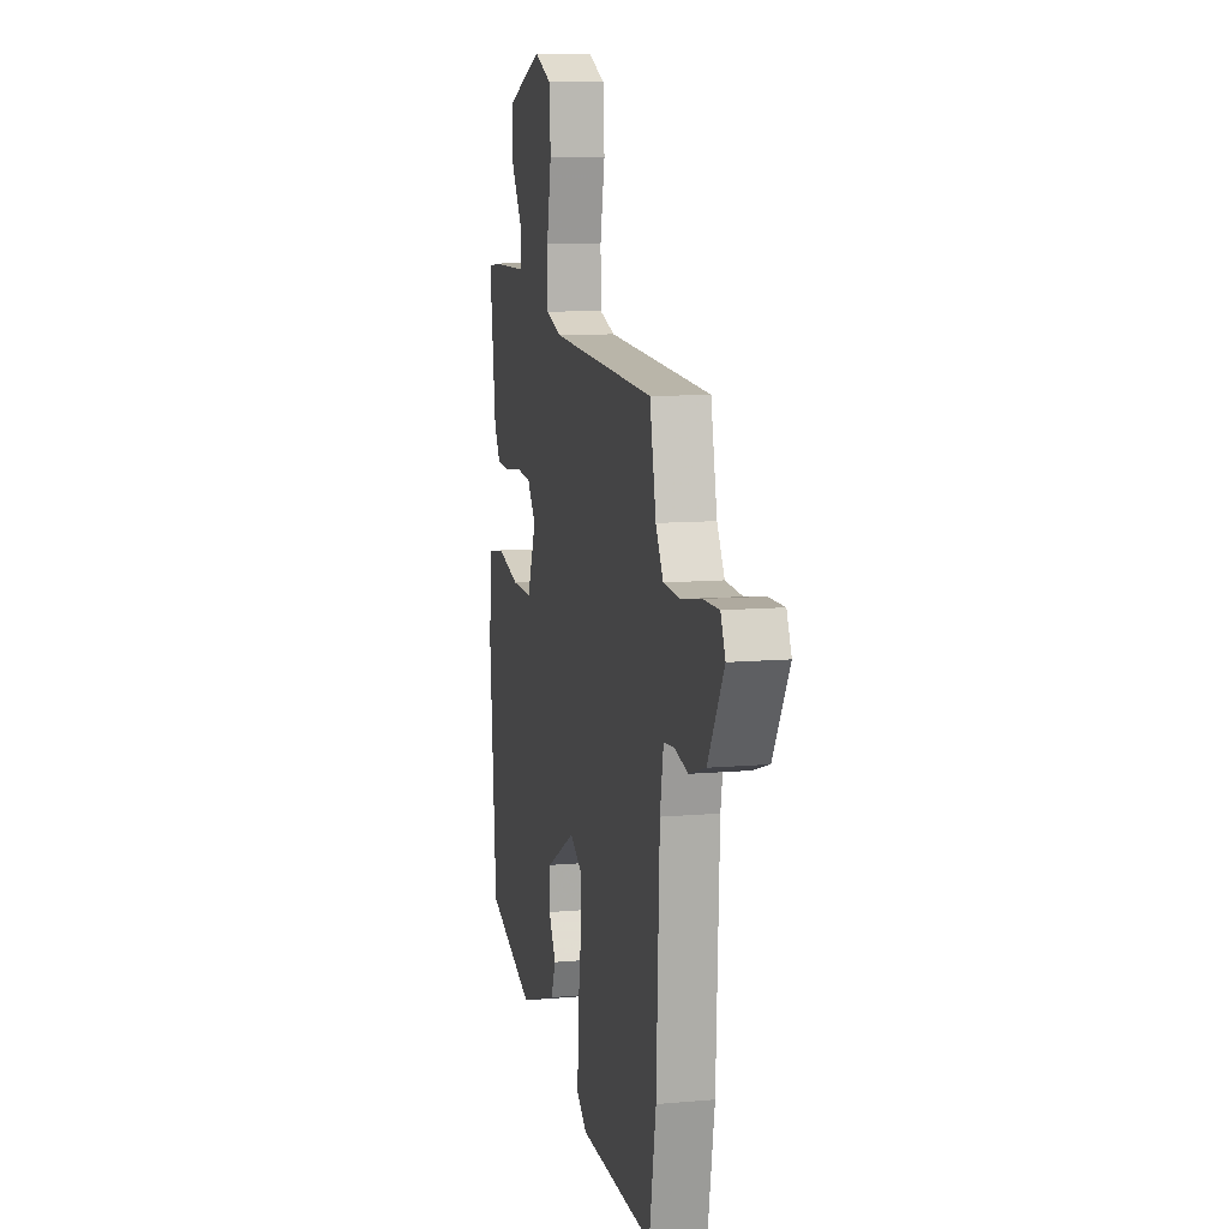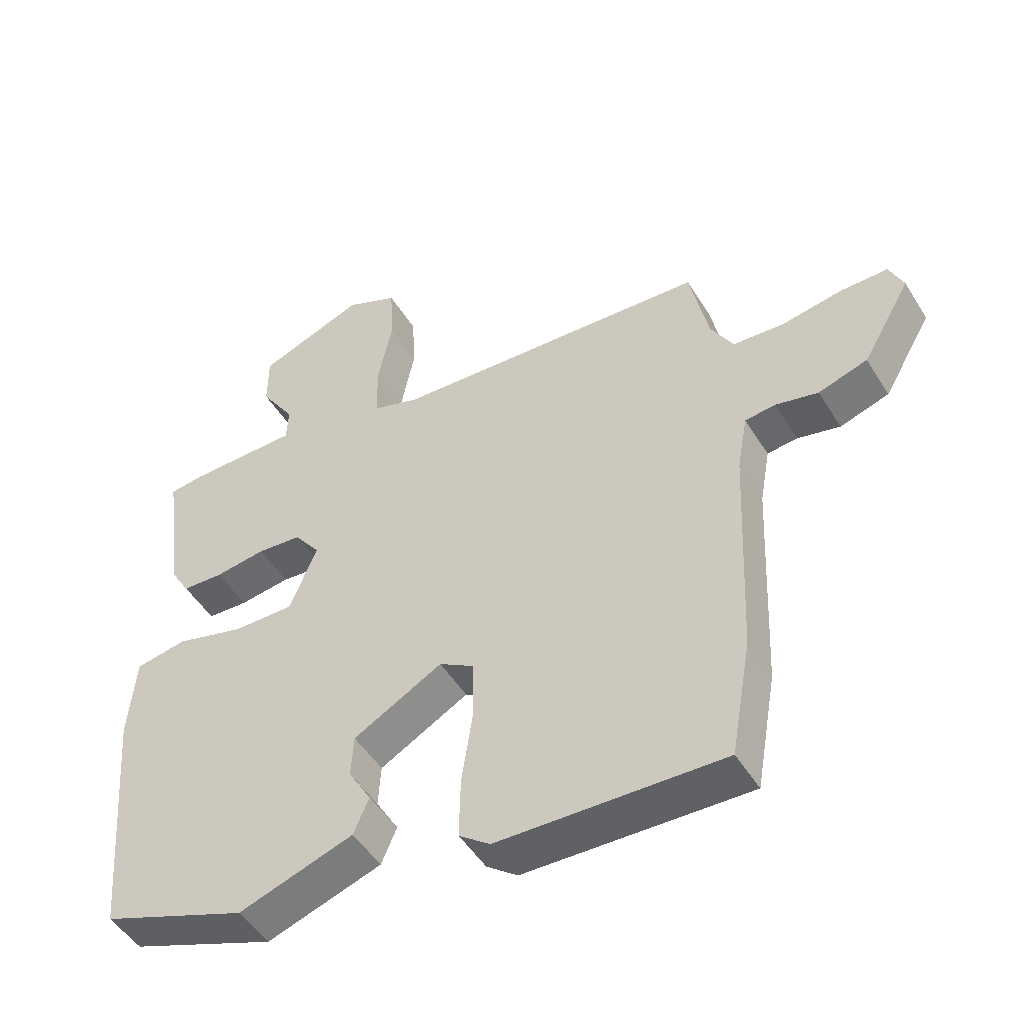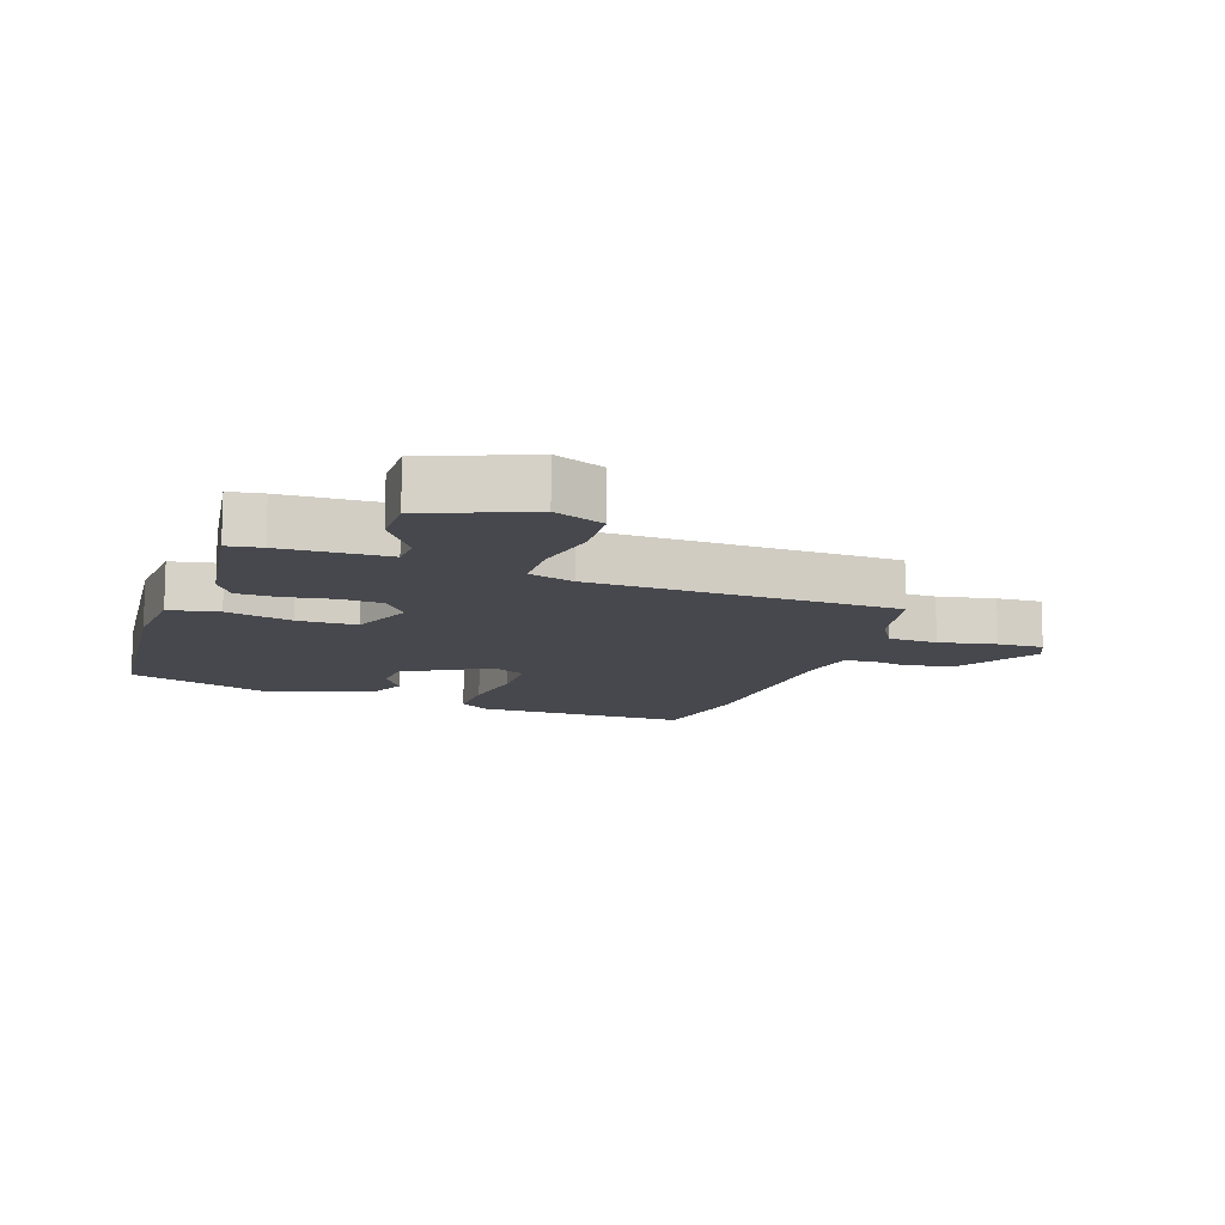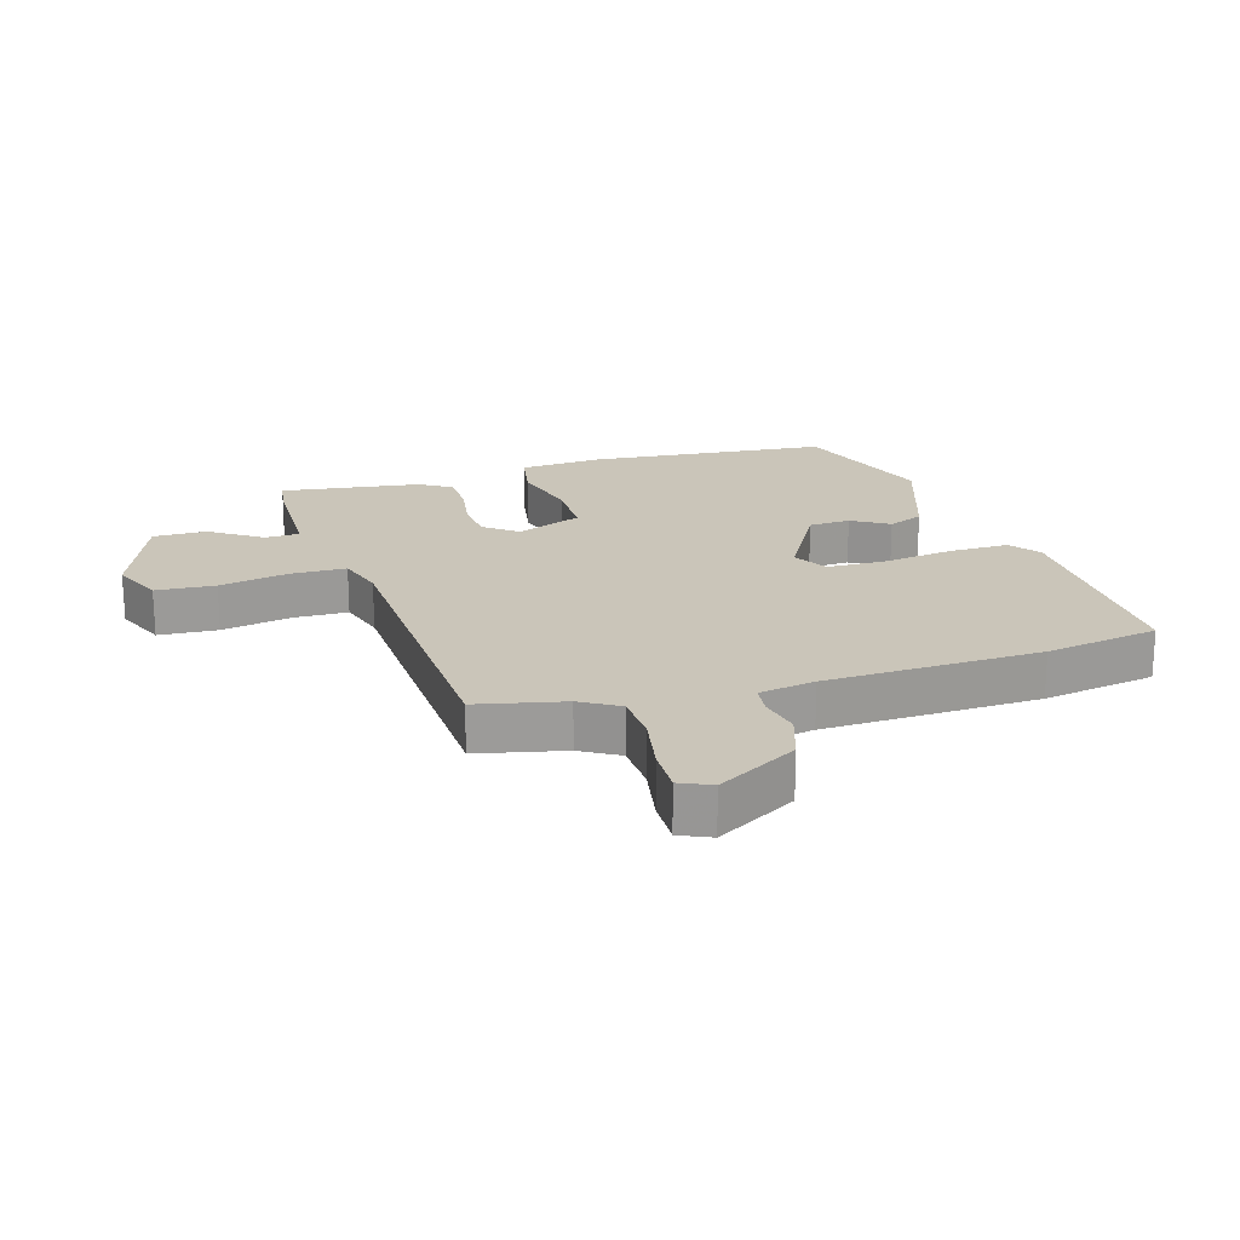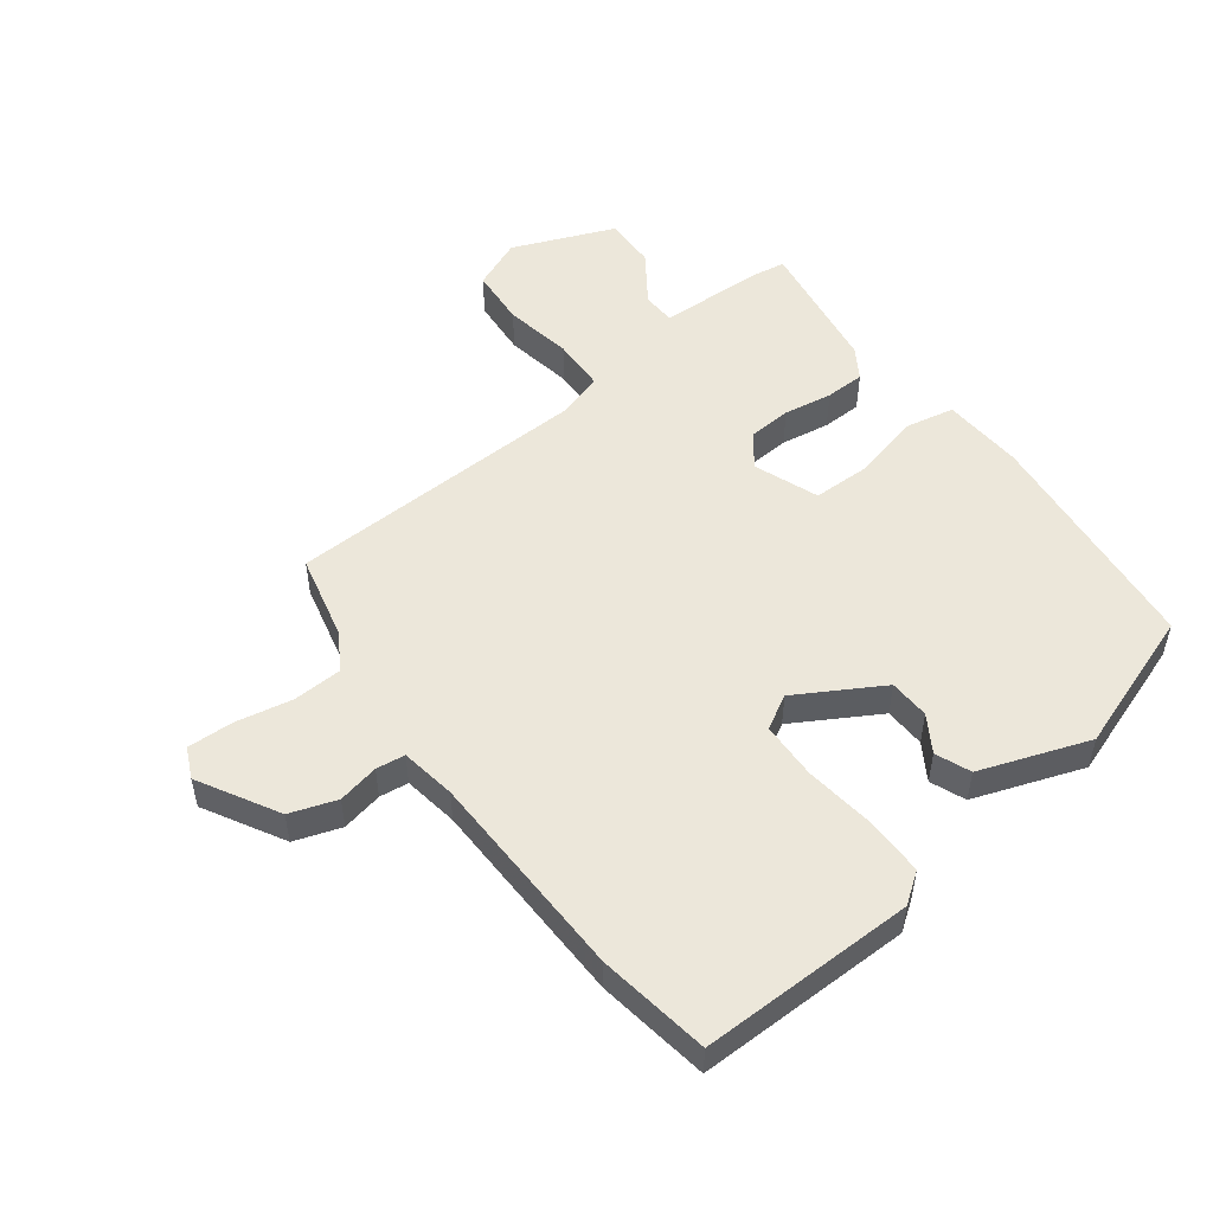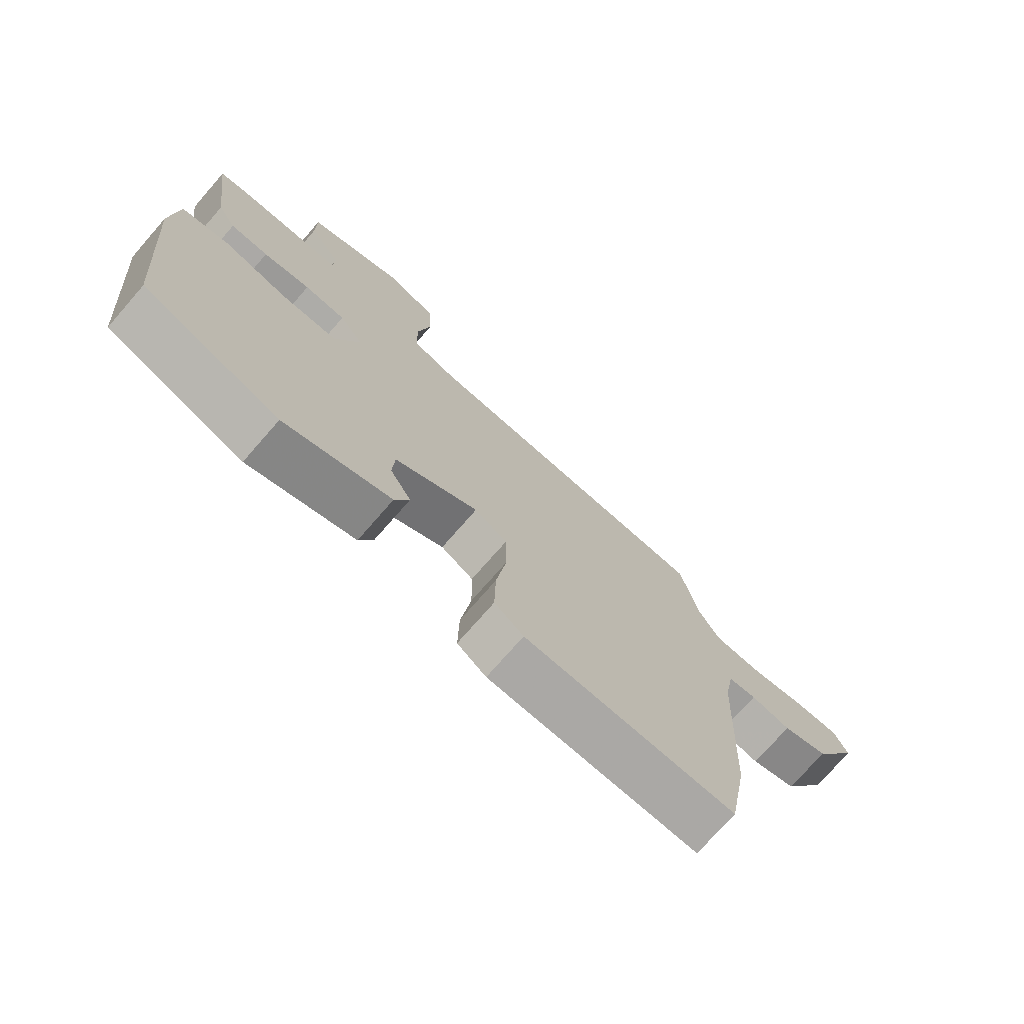
<metadata>
{"format":"obj","ext":"obj","renderer":"f3d","projection":"perspective","resolution":1024,"background":"white","views":[{"elev":10.2,"azim":77.2,"up":"+Z"},{"elev":-49.0,"azim":30.5,"up":"+Z"},{"elev":-11.9,"azim":-18.0,"up":"+Y"},{"elev":20.7,"azim":73.9,"up":"+Y"},{"elev":51.8,"azim":144.2,"up":"+Y"},{"elev":-74.1,"azim":-41.1,"up":"+Z"}]}
</metadata>
<code>
v -0.482 0.07 0.538
v -0.427 0.07 0.545
v -0.256 0.07 0.547
v -0.253 0.07 0.601
v -0.307 0.07 0.683
v -0.307 0.07 0.768
v -0.141 0.07 0.831
v -0.06 0.07 0.795
v -0.055 0.07 0.701
v -0.077 0.07 0.591
v -0.076 0.07 0.504
v -0.002 0.07 0.48
v 0.489 0.07 0.453
v 0.518 0.07 0.315
v 0.553 0.07 0.254
v 0.632 0.07 0.249
v 0.725 0.07 0.265
v 0.799 0.07 0.266
v 0.821 0.07 0.216
v 0.746 0.07 0.089
v 0.67 0.07 0.065
v 0.604 0.07 0.08
v 0.557 0.07 0.075
v 0.541 0.07 -0.014
v 0.526 0.07 -0.356
v 0.494 0.07 -0.536
v 0.146 0.07 -0.525
v 0.098 0.07 -0.489
v 0.1 0.07 -0.394
v 0.117 0.07 -0.28
v 0.116 0.07 -0.187
v 0.062 0.07 -0.155
v -0.076 0.07 -0.231
v -0.08 0.07 -0.297
v -0.045 0.07 -0.356
v -0.069 0.07 -0.412
v -0.247 0.07 -0.471
v -0.474 0.07 -0.386
v -0.506 0.07 -0.005
v -0.495 0.07 0.127
v -0.415 0.07 0.141
v -0.308 0.07 0.112
v -0.213 0.07 0.111
v -0.171 0.07 0.215
v -0.211 0.07 0.268
v -0.28 0.07 0.274
v -0.359 0.07 0.263
v -0.423 0.07 0.266
v -0.453 0.07 0.316
v -0.482 0 0.538
v -0.427 0 0.545
v -0.256 0 0.547
v -0.253 0 0.601
v -0.307 0 0.683
v -0.307 0 0.768
v -0.141 0 0.831
v -0.06 0 0.795
v -0.055 0 0.701
v -0.077 0 0.591
v -0.076 0 0.504
v -0.002 0 0.48
v 0.489 0 0.453
v 0.518 0 0.315
v 0.553 0 0.254
v 0.632 0 0.249
v 0.725 0 0.265
v 0.799 0 0.266
v 0.821 0 0.216
v 0.746 0 0.089
v 0.67 0 0.065
v 0.604 0 0.08
v 0.557 0 0.075
v 0.541 0 -0.014
v 0.526 0 -0.356
v 0.494 0 -0.536
v 0.146 0 -0.525
v 0.098 0 -0.489
v 0.1 0 -0.394
v 0.117 0 -0.28
v 0.116 0 -0.187
v 0.062 0 -0.155
v -0.076 0 -0.231
v -0.08 0 -0.297
v -0.045 0 -0.356
v -0.069 0 -0.412
v -0.247 0 -0.471
v -0.474 0 -0.386
v -0.506 0 -0.005
v -0.495 0 0.127
v -0.415 0 0.141
v -0.308 0 0.112
v -0.213 0 0.111
v -0.171 0 0.215
v -0.211 0 0.268
v -0.28 0 0.274
v -0.359 0 0.263
v -0.423 0 0.266
v -0.453 0 0.316
f 1 2 3
f 49 1 3
f 48 49 3
f 47 48 3
f 46 47 3
f 45 46 3
f 44 45 3 4
f 40 41 42
f 39 40 42
f 38 39 42
f 37 38 42
f 36 37 42
f 36 42 43
f 34 35 36
f 34 36 43 44
f 28 29 30
f 27 28 30
f 26 27 30
f 25 26 30
f 24 25 30
f 23 24 30 31
f 20 21 22
f 19 20 22
f 18 19 22
f 17 18 22
f 16 17 22
f 15 16 22 23
f 23 31 32
f 15 23 32
f 14 15 32
f 8 9 10
f 7 8 10
f 6 7 10
f 5 6 10
f 4 5 10
f 44 4 10 11
f 33 34 44 11
f 14 32 33
f 13 14 33
f 12 13 33
f 11 12 33
f 52 51 50
f 52 50 98
f 52 98 97
f 52 97 96
f 52 96 95
f 52 95 94
f 53 52 94 93
f 91 90 89
f 91 89 88
f 91 88 87
f 91 87 86
f 91 86 85
f 92 91 85
f 85 84 83
f 93 92 85 83
f 79 78 77
f 79 77 76
f 79 76 75
f 79 75 74
f 79 74 73
f 80 79 73 72
f 71 70 69
f 71 69 68
f 71 68 67
f 71 67 66
f 71 66 65
f 72 71 65 64
f 81 80 72
f 81 72 64
f 81 64 63
f 59 58 57
f 59 57 56
f 59 56 55
f 59 55 54
f 59 54 53
f 60 59 53 93
f 60 93 83 82
f 82 81 63
f 82 63 62
f 82 62 61
f 82 61 60
f 1 50 51 2
f 2 51 52 3
f 3 52 53 4
f 4 53 54 5
f 5 54 55 6
f 6 55 56 7
f 7 56 57 8
f 8 57 58 9
f 9 58 59 10
f 10 59 60 11
f 11 60 61 12
f 12 61 62 13
f 13 62 63 14
f 14 63 64 15
f 15 64 65 16
f 16 65 66 17
f 17 66 67 18
f 18 67 68 19
f 19 68 69 20
f 20 69 70 21
f 21 70 71 22
f 22 71 72 23
f 23 72 73 24
f 24 73 74 25
f 25 74 75 26
f 26 75 76 27
f 27 76 77 28
f 28 77 78 29
f 29 78 79 30
f 30 79 80 31
f 31 80 81 32
f 32 81 82 33
f 33 82 83 34
f 34 83 84 35
f 35 84 85 36
f 36 85 86 37
f 37 86 87 38
f 38 87 88 39
f 39 88 89 40
f 40 89 90 41
f 41 90 91 42
f 42 91 92 43
f 43 92 93 44
f 44 93 94 45
f 45 94 95 46
f 46 95 96 47
f 47 96 97 48
f 48 97 98 49
f 49 98 50 1

</code>
